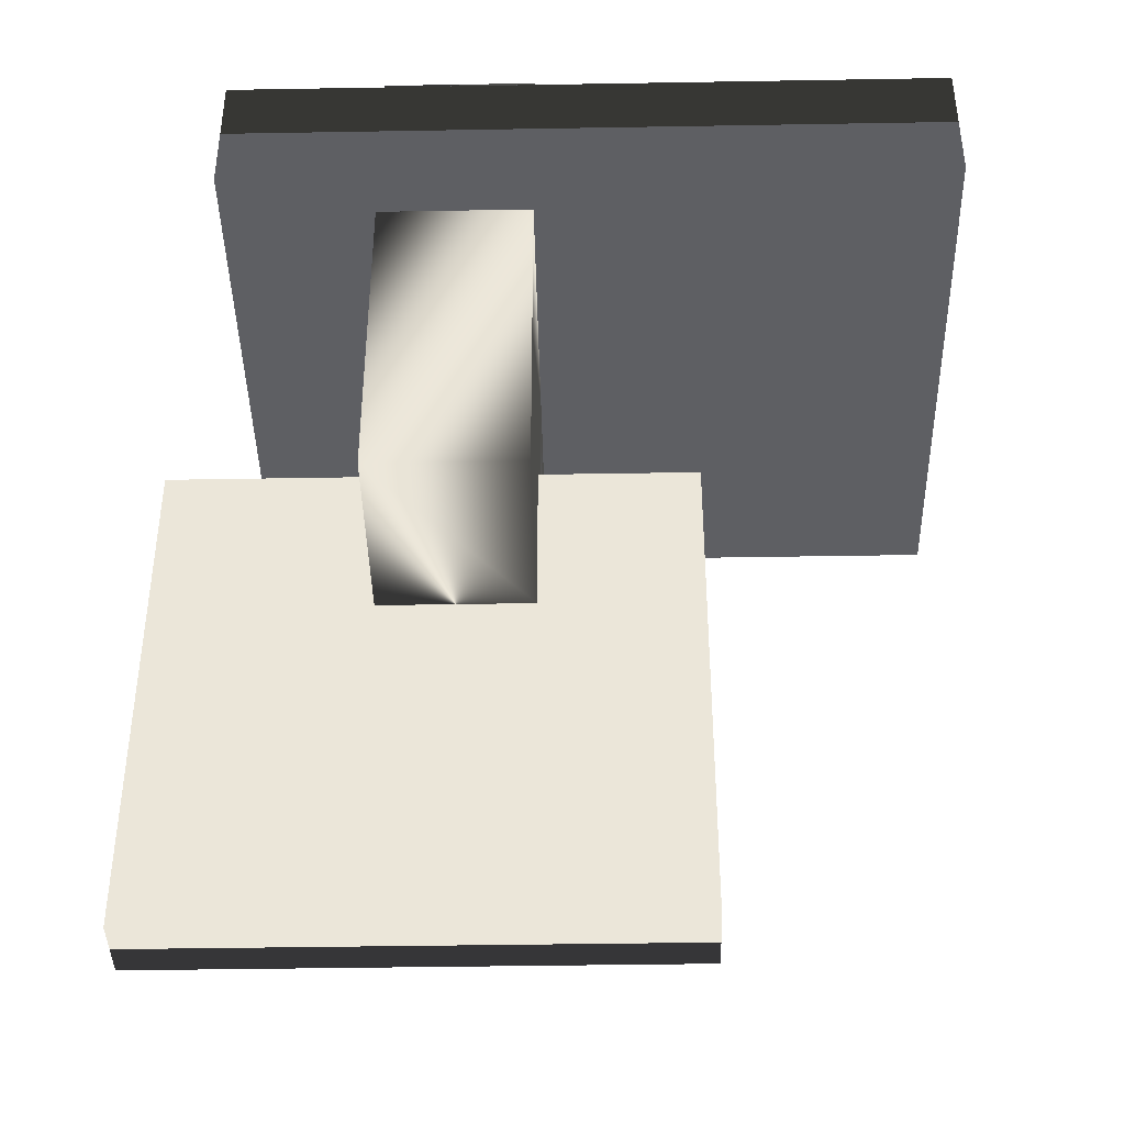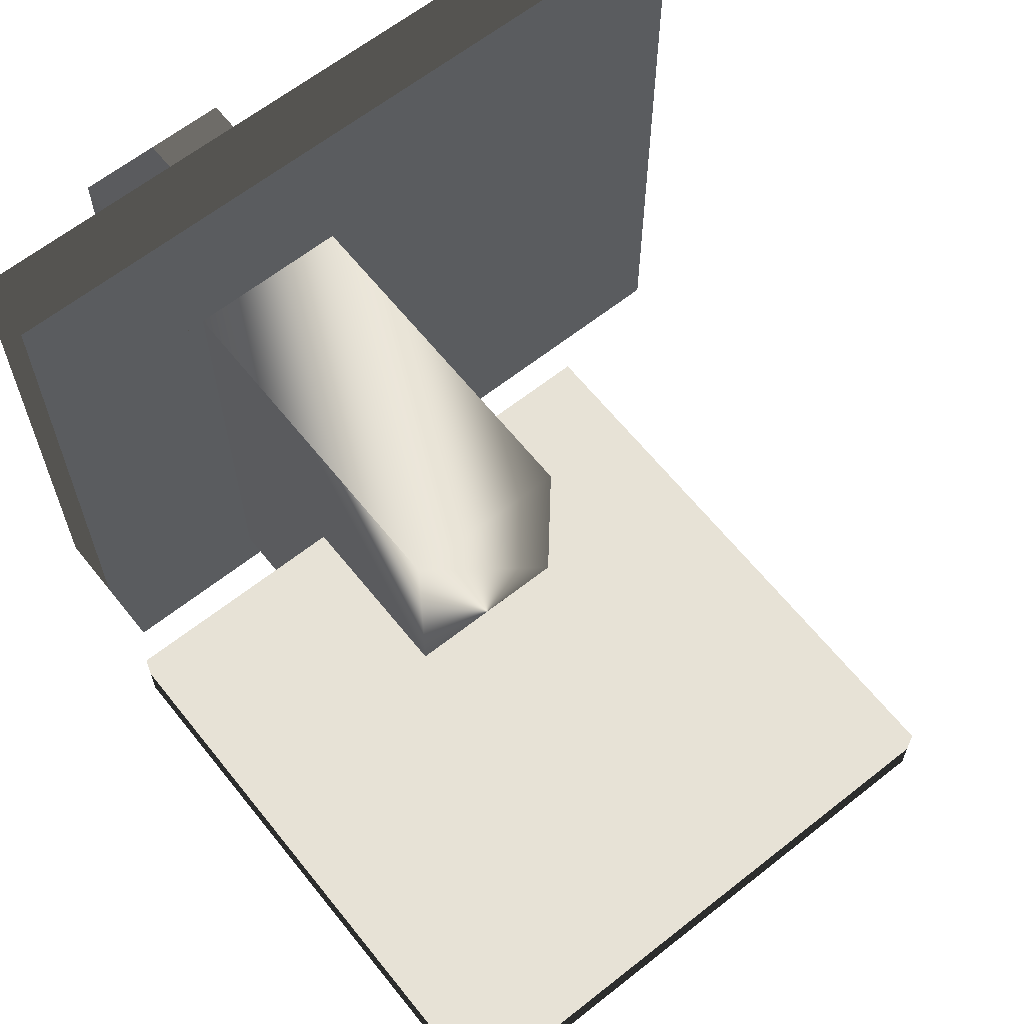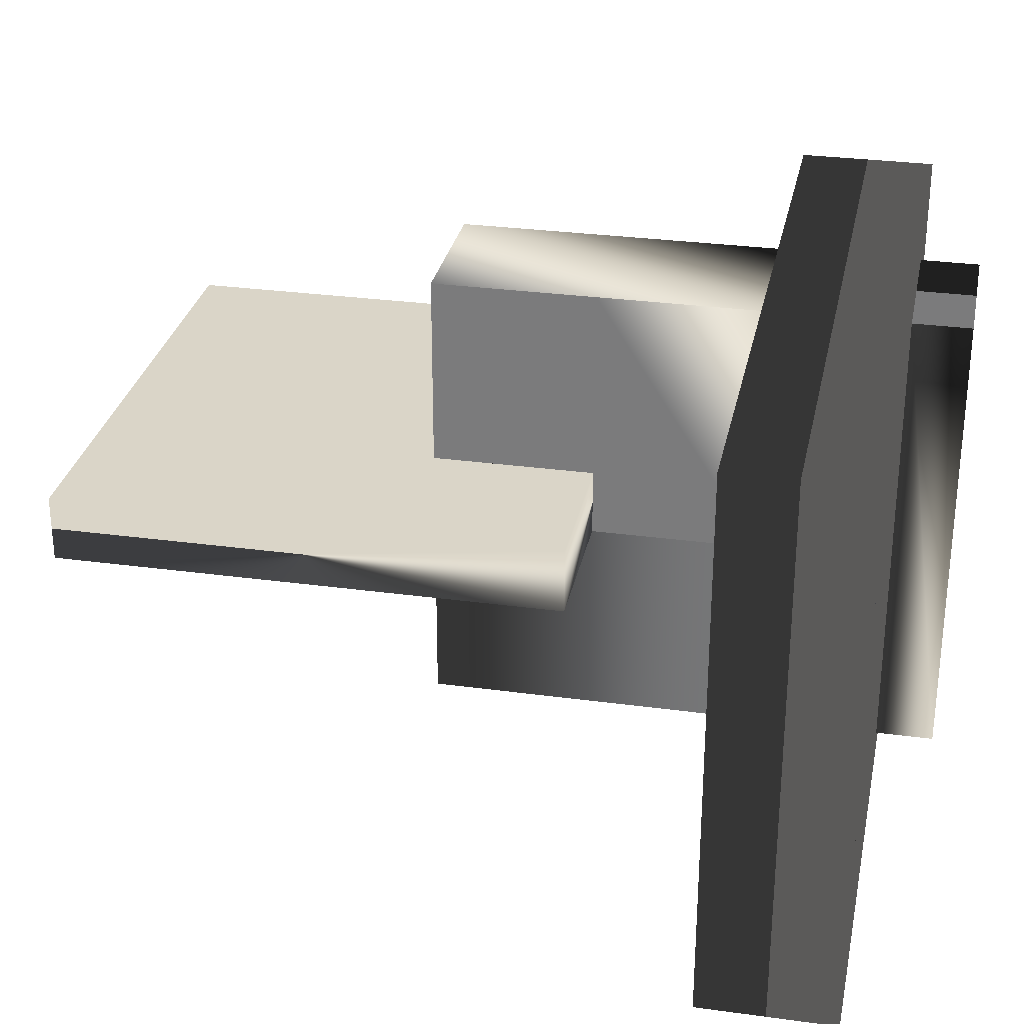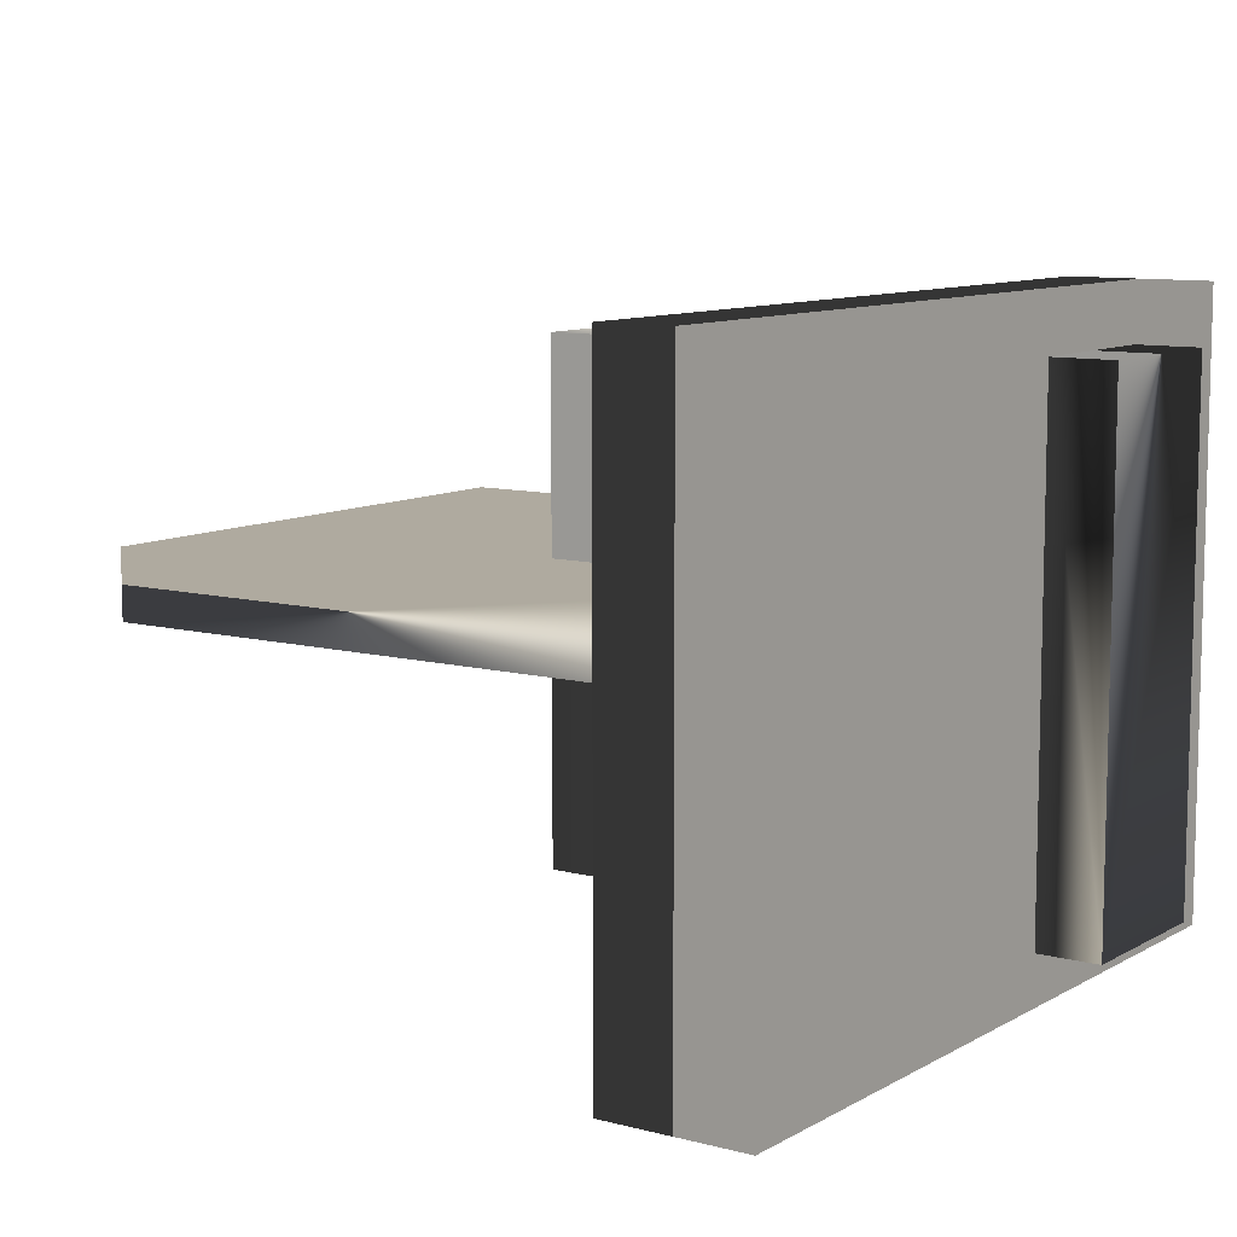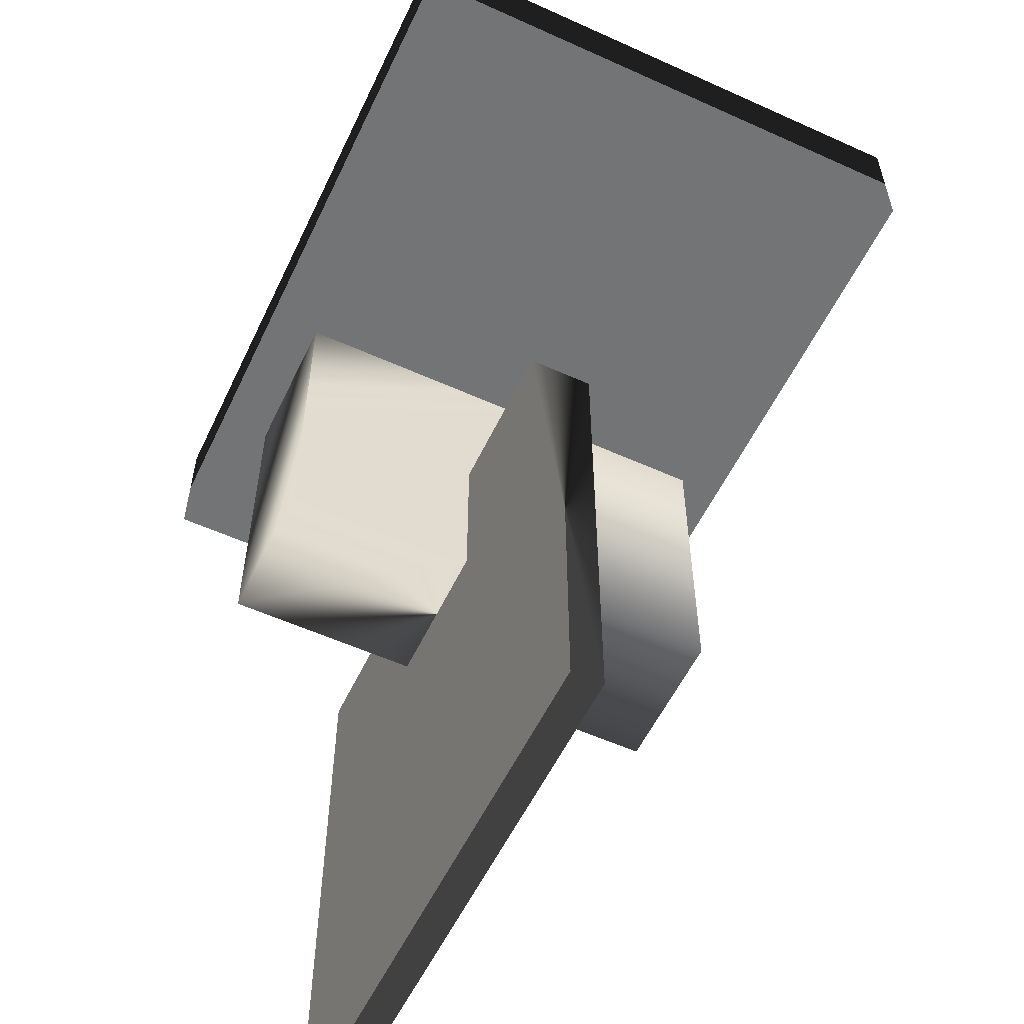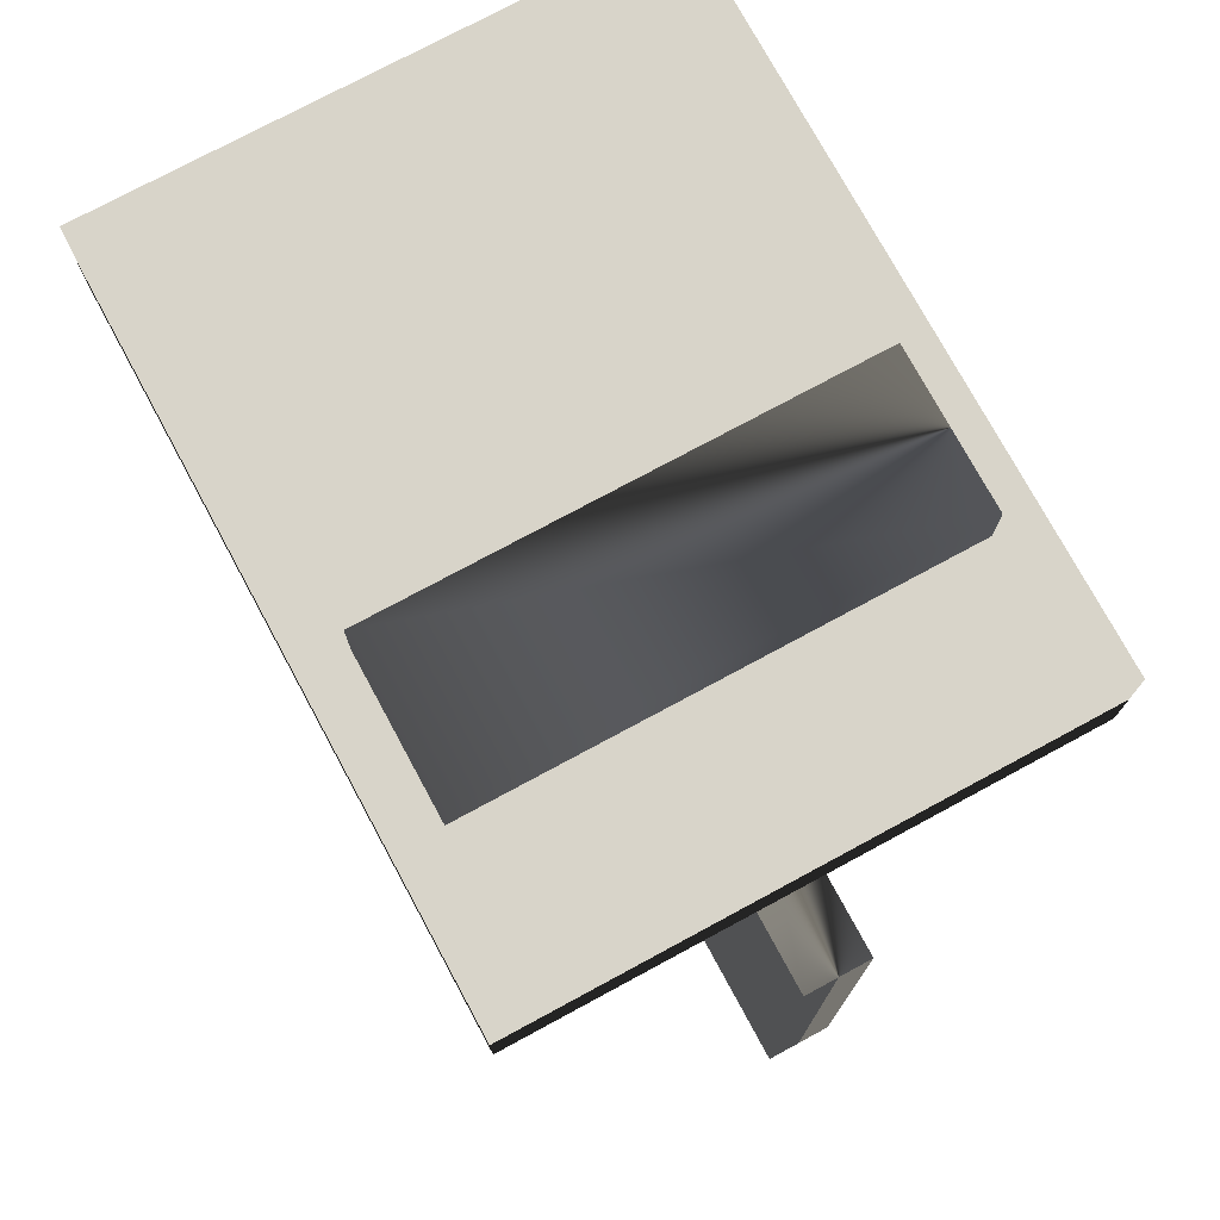
<metadata>
{"format":"obj","ext":"obj","renderer":"f3d","projection":"perspective","resolution":1024,"background":"white","views":[{"elev":-41.1,"azim":1.2,"up":"+Y"},{"elev":63.4,"azim":-38.6,"up":"+Z"},{"elev":29.4,"azim":101.4,"up":"+Z"},{"elev":9.5,"azim":124.7,"up":"+Z"},{"elev":-56.2,"azim":64.7,"up":"+Y"},{"elev":75.2,"azim":-118.4,"up":"+Y"}]}
</metadata>
<code>
v -2.567 2.628 -7.849
v -2.567 -3.758 -7.849
v -2.567 -3.758 9.895
v -2.567 2.628 9.895
v 3.206 -3.758 9.895
v 3.206 -9.992 9.895
v 3.206 -9.992 2.551
v 3.206 -3.758 2.551
v -2.567 -9.992 -7.849
v -2.567 -9.992 0
v -2.567 -3.758 0
v -2.567 7.721 -7.849
v -2.567 9.915 -7.849
v 3.206 9.915 -7.849
v 3.206 7.721 -7.849
v -2.567 -9.992 9.895
v 3.206 2.628 9.895
v 3.206 2.628 0
v 3.206 -3.758 0
v 3.206 -9.992 -7.849
v 3.206 -9.992 0
v -2.567 -9.992 2.551
v -2.567 -3.758 2.551
v 3.206 2.628 -7.849
v -2.567 7.721 9.895
v -2.567 9.915 9.895
v 3.206 7.721 9.895
v 3.206 9.915 9.895
v -8.283 2.628 9.895
v -8.283 2.628 -7.849
v -10.64 -9.992 0
v -10.64 -3.758 0
v 9.23 -9.992 2.551
v 9.23 -3.758 2.551
v 3.206 7.721 -9.561
v -2.567 7.721 -9.561
v 3.206 2.628 11.56
v -8.283 2.628 11.56
v -10.64 -23.4 0
v 3.206 -23.4 0
v 9.23 -3.758 0
v 18.8 7.721 -9.561
v 18.8 7.721 9.895
v -10.64 -3.758 2.551
v -10.64 -9.992 2.551
v -8.283 2.628 -9.561
v 3.206 2.628 -9.561
v 9.23 -23.4 0
v -2.567 7.721 11.56
v 18.8 7.721 11.56
v -10.64 -23.4 2.551
v 9.23 -23.4 2.551
v 18.8 2.628 -9.561
v 18.8 2.628 11.56
v -8.283 7.721 -9.561
v -8.283 7.721 11.56
g union
f 1 2 3 4
f 5 6 7 8
f 2 9 10 11
f 12 13 14 15
f 16 6 17 4
f 18 17 5 19
f 9 20 21 10
f 22 16 3 23
f 20 24 18 21
f 1 12 15 24
f 13 12 25 26
f 7 6 16 22
f 27 28 26 25
f 9 1 24 20
f 14 13 26 28
f 24 15 27 17
f 4 29 30 1
f 31 32 11 10
f 33 34 8 7
f 35 36 12 15
f 17 37 38 29
f 39 31 21 40
f 19 11 23 8
f 41 19 8 34
f 42 35 27 43
f 23 44 45 22
f 46 47 24 30
f 19 41 48 40
f 25 49 50 43
f 51 52 33 45
f 47 53 54 37
f 36 55 56 49
f 55 46 38 56
f 53 42 50 54
f 38 54 50 56
f 46 55 42 53
f 32 39 51 44
f 48 41 34 52
f 39 48 52 51
v 3.206 7.721 9.895
v 3.206 9.915 9.895
v 3.206 9.915 -7.849
v 3.206 7.721 -7.849
v 3.206 -3.758 2.551
v 3.206 -3.758 0
v 3.206 -9.992 0
v 3.206 -9.992 2.551
v -2.567 -3.758 0
v -2.567 -3.758 2.551
v -2.567 -9.992 2.551
v -2.567 -9.992 0
v -2.567 2.628 9.895
v -2.567 7.721 9.895
v 3.206 2.628 9.895
v -2.567 2.628 -7.849
v -2.567 7.721 -7.849
v 3.206 2.628 -7.849
v -10.64 -3.758 2.551
v -10.64 -3.758 0
g intersection
f 57 58 59 60
f 61 62 63 64
f 65 66 67 68
f 69 70 57 71
f 68 67 64 63
f 70 69 72 73
f 72 69 71 74
f 68 63 62 65
f 64 67 66 61
f 60 57 70 73
f 66 75 76 65
v -2.567 2.628 -7.849
v -2.567 -3.758 -7.849
v -2.567 -3.758 9.895
v -2.567 2.628 9.895
v 3.206 -3.758 9.895
v 3.206 -9.992 9.895
v 3.206 -9.992 2.551
v 3.206 -3.758 2.551
v -2.567 -9.992 -7.849
v -2.567 -9.992 0
v -2.567 -3.758 0
v -2.567 7.721 -7.849
v -2.567 9.915 -7.849
v 3.206 9.915 -7.849
v 3.206 7.721 -7.849
v -2.567 -9.992 9.895
v 3.206 2.628 9.895
v 3.206 2.628 0
v 3.206 -3.758 0
v 3.206 -9.992 -7.849
v 3.206 -9.992 0
v -2.567 -9.992 2.551
v -2.567 -3.758 2.551
v 3.206 2.628 -7.849
v -2.567 7.721 9.895
v -2.567 9.915 9.895
v 3.206 7.721 9.895
v 3.206 9.915 9.895
v -10.64 -3.758 2.551
v -10.64 -3.758 0
g a_minus_b
f 77 78 79 80
f 81 82 83 84
f 78 85 86 87
f 88 89 90 91
f 92 82 93 80
f 94 93 81 95
f 85 96 97 86
f 98 92 79 99
f 96 100 94 97
f 77 88 91 100
f 89 88 101 102
f 83 82 92 98
f 103 104 102 101
f 85 77 100 96
f 90 89 102 104
f 100 91 103 93
f 77 80 93 100
f 86 97 95 87
f 83 98 99 84
f 91 103 101 88
f 99 105 106 87
v -2.567 2.628 9.895
v -8.283 2.628 9.895
v -8.283 2.628 -7.849
v -2.567 2.628 -7.849
v -10.64 -9.992 0
v -10.64 -3.758 0
v -2.567 -3.758 0
v -2.567 -9.992 0
v 9.23 -9.992 2.551
v 9.23 -3.758 2.551
v 3.206 -3.758 2.551
v 3.206 -9.992 2.551
v 3.206 7.721 -9.561
v -2.567 7.721 -9.561
v -2.567 7.721 -7.849
v 3.206 7.721 -7.849
v 3.206 2.628 9.895
v 3.206 2.628 11.56
v -8.283 2.628 11.56
v -10.64 -23.4 0
v 3.206 -9.992 0
v 3.206 -23.4 0
v 3.206 -3.758 0
v -2.567 -3.758 2.551
v 9.23 -3.758 0
v 18.8 7.721 -9.561
v 3.206 7.721 9.895
v 18.8 7.721 9.895
v -10.64 -3.758 2.551
v -10.64 -9.992 2.551
v -2.567 -9.992 2.551
v -8.283 2.628 -9.561
v 3.206 2.628 -9.561
v 3.206 2.628 -7.849
v 9.23 -23.4 0
v -2.567 7.721 9.895
v -2.567 7.721 11.56
v 18.8 7.721 11.56
v -10.64 -23.4 2.551
v 9.23 -23.4 2.551
v 18.8 2.628 -9.561
v 18.8 2.628 11.56
v -8.283 7.721 -9.561
v -8.283 7.721 11.56
v 3.206 9.915 9.895
v 3.206 9.915 -7.849
g b_minus_a
f 107 108 109 110
f 111 112 113 114
f 115 116 117 118
f 119 120 121 122
f 123 124 125 108
f 126 111 127 128
f 129 113 130 117
f 131 129 117 116
f 132 119 133 134
f 130 135 136 137
f 138 139 140 109
f 129 131 141 128
f 142 143 144 134
f 145 146 115 136
f 139 147 148 124
f 120 149 150 143
f 149 138 125 150
f 147 132 144 148
f 125 148 144 150
f 138 149 132 147
f 112 126 145 135
f 141 131 116 146
f 126 141 146 145
f 133 151 152 122
f 117 129 127 118
f 113 130 137 114
f 107 142 133 123
f 114 137 118 127
f 142 107 110 121

</code>
